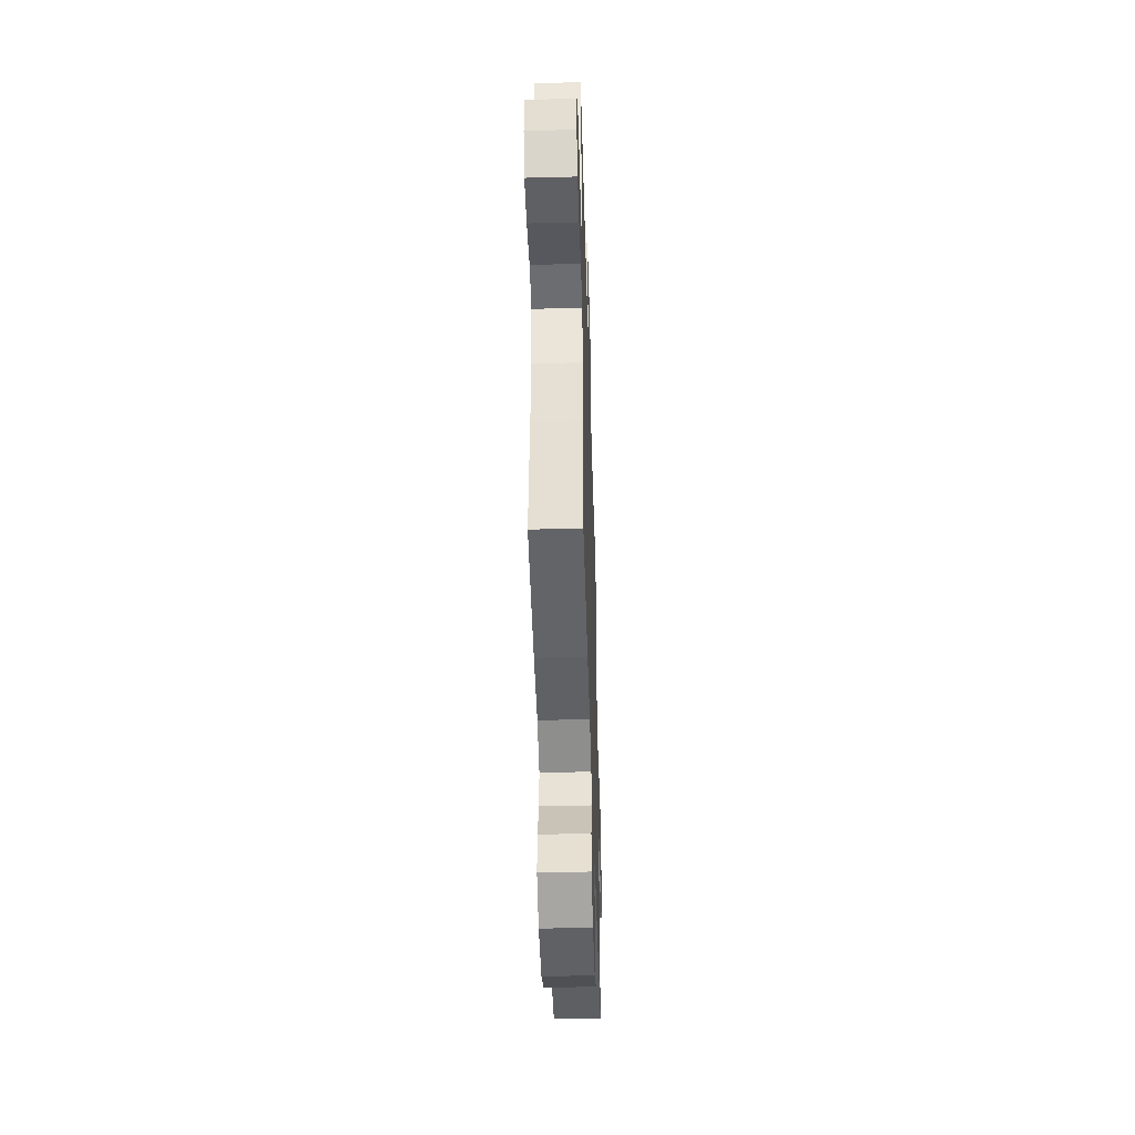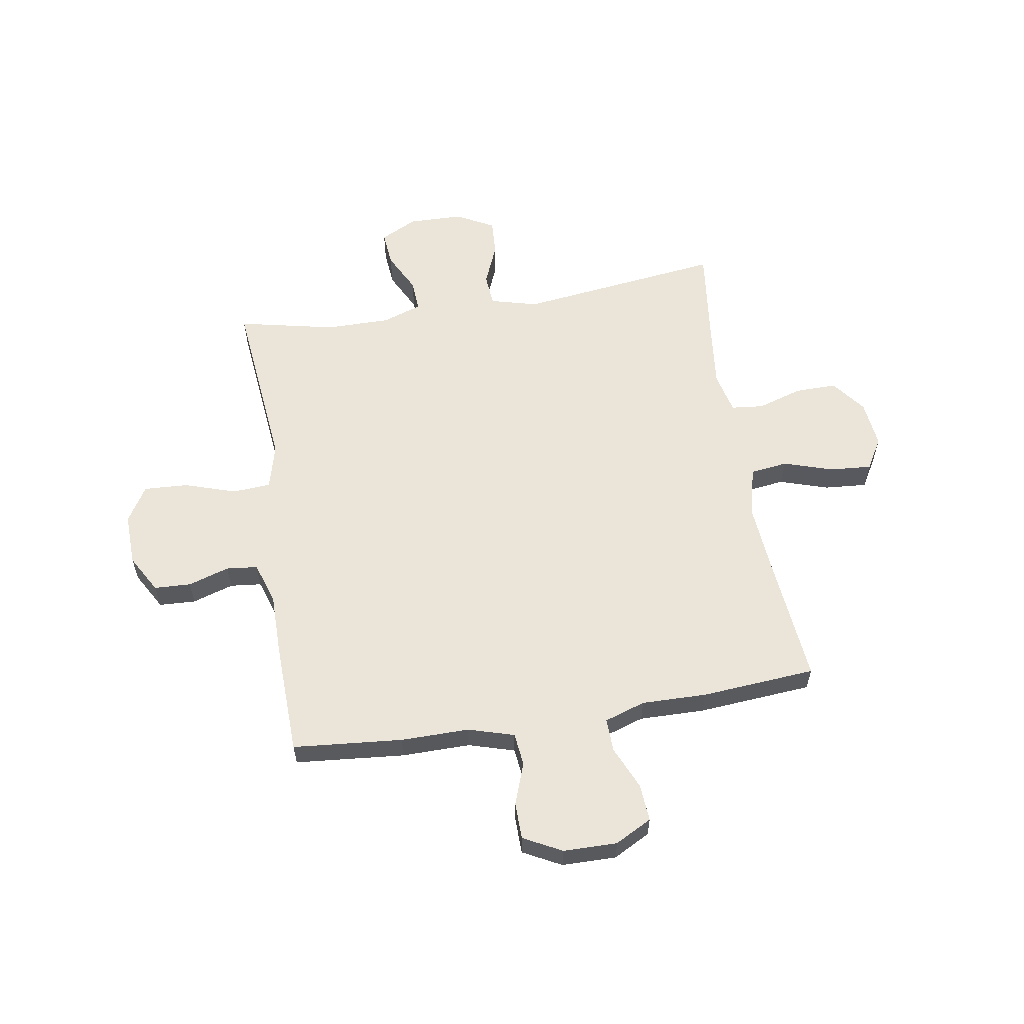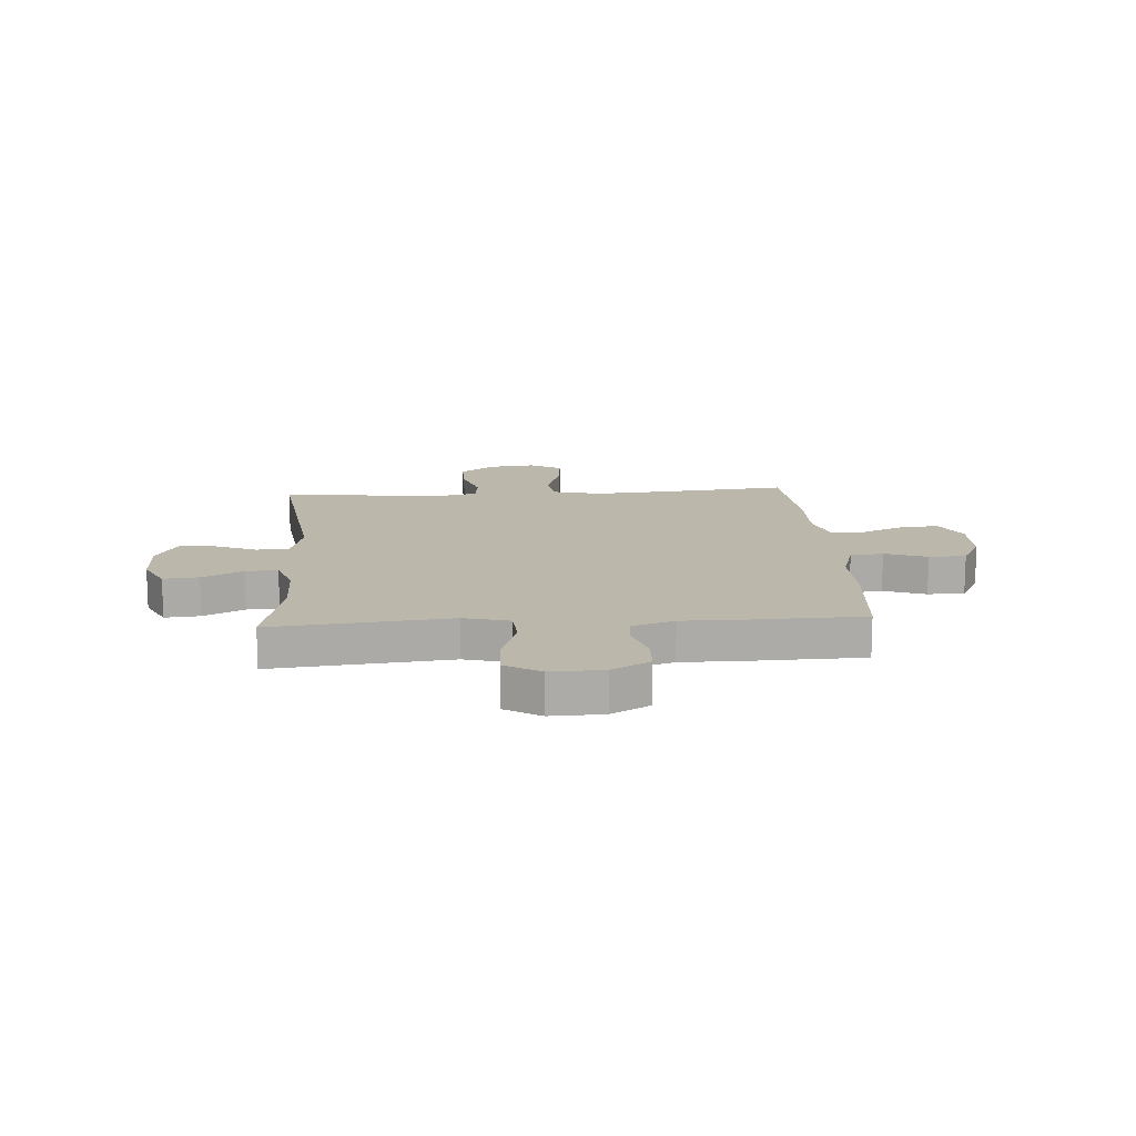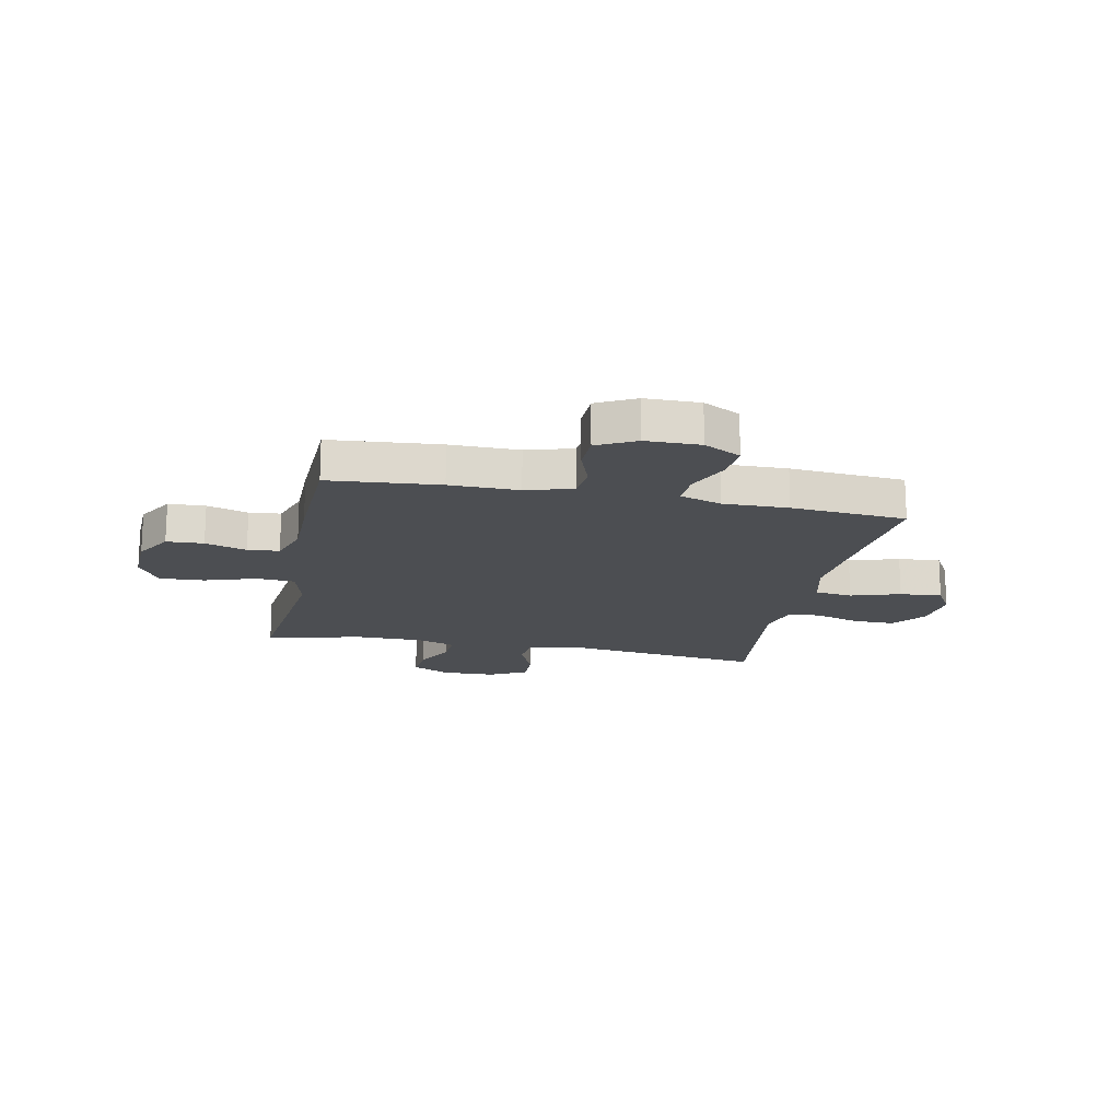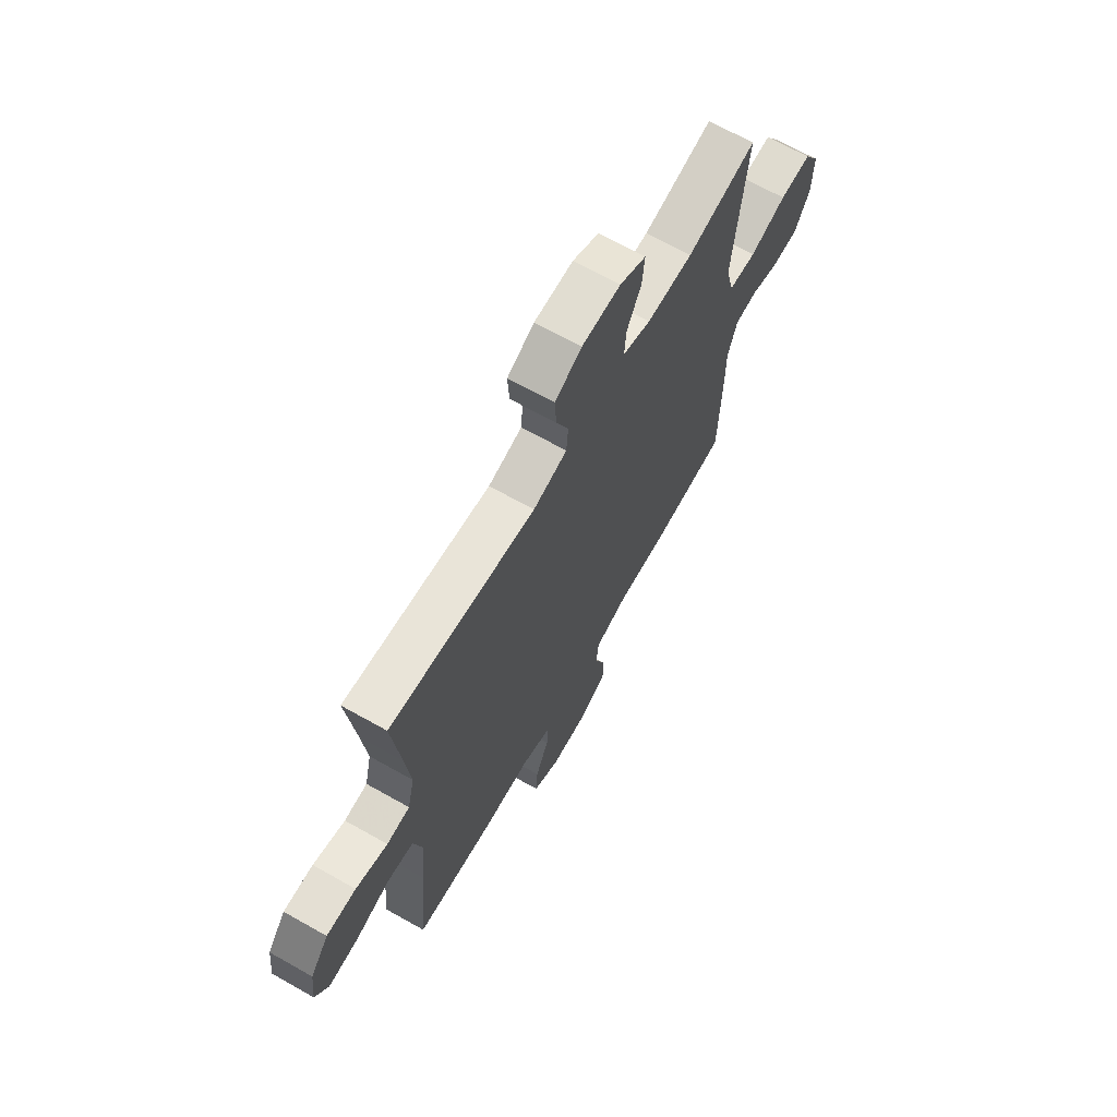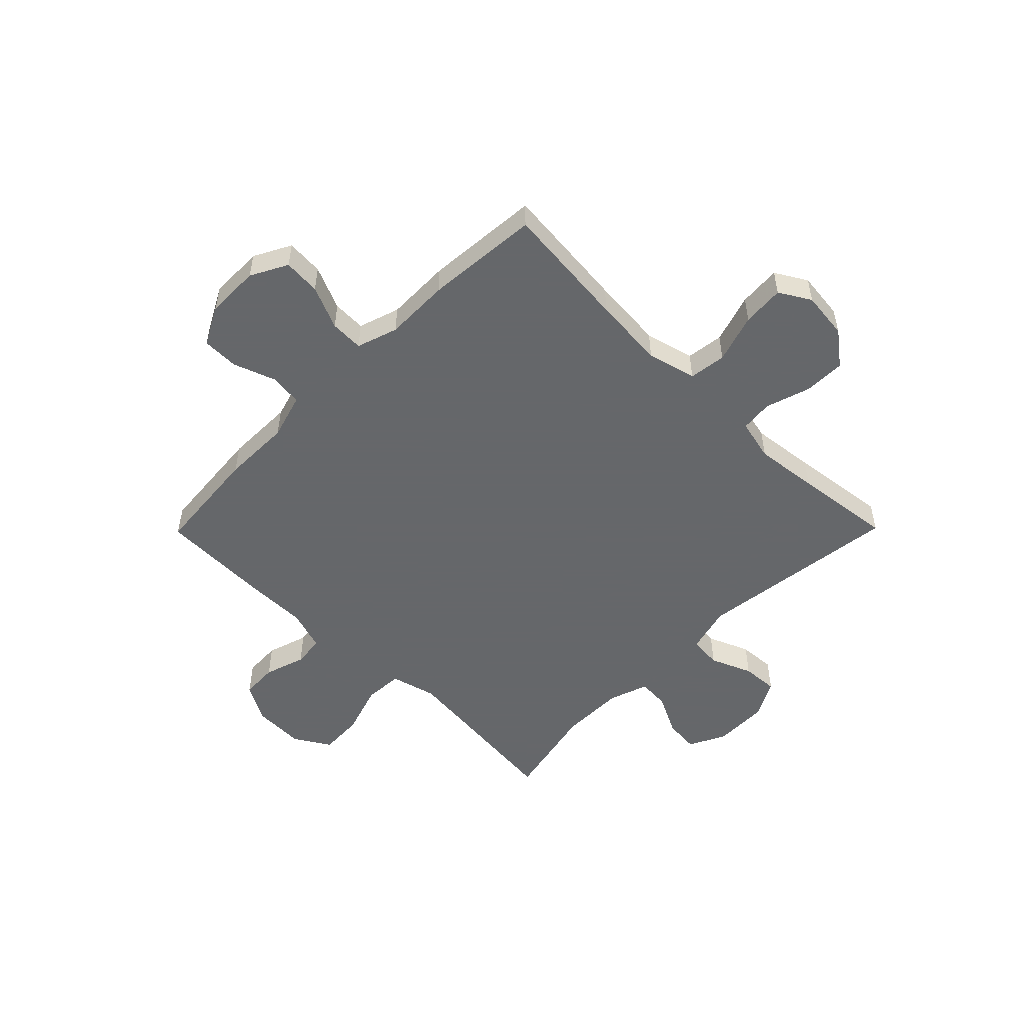
<metadata>
{"format":"obj","ext":"obj","renderer":"f3d","projection":"perspective","resolution":1024,"background":"white","views":[{"elev":-46.6,"azim":-88.3,"up":"+Z"},{"elev":58.8,"azim":170.8,"up":"+Y"},{"elev":14.2,"azim":86.2,"up":"+Y"},{"elev":-17.0,"azim":168.4,"up":"+Y"},{"elev":67.6,"azim":-60.5,"up":"+Z"},{"elev":-52.0,"azim":-134.6,"up":"+Y"}]}
</metadata>
<code>
v -0.5 0.07 0.5
v -0.121 0.07 0.452
v -0.033 0.07 0.475
v -0.028 0.07 0.535
v -0.06 0.07 0.612
v -0.064 0.07 0.68
v 0.006 0.07 0.717
v 0.107 0.07 0.719
v 0.175 0.07 0.685
v 0.169 0.07 0.62
v 0.131 0.07 0.545
v 0.127 0.07 0.486
v 0.2 0.07 0.461
v 0.319 0.07 0.461
v 0.5 0.07 0.5
v 0.479 0.07 0.299
v 0.466 0.07 0.172
v 0.488 0.07 0.088
v 0.559 0.07 0.083
v 0.654 0.07 0.114
v 0.736 0.07 0.118
v 0.776 0.07 0.052
v 0.773 0.07 -0.045
v 0.733 0.07 -0.115
v 0.665 0.07 -0.118
v 0.589 0.07 -0.094
v 0.531 0.07 -0.1
v 0.506 0.07 -0.177
v 0.506 0.07 -0.293
v 0.5 0.07 -0.5
v 0.297 0.07 -0.518
v 0.17 0.07 -0.517
v 0.085 0.07 -0.542
v 0.078 0.07 -0.603
v 0.106 0.07 -0.681
v 0.105 0.07 -0.749
v 0.034 0.07 -0.786
v -0.066 0.07 -0.787
v -0.134 0.07 -0.751
v -0.129 0.07 -0.682
v -0.094 0.07 -0.602
v -0.092 0.07 -0.54
v -0.168 0.07 -0.515
v -0.288 0.07 -0.517
v -0.5 0.07 -0.5
v -0.477 0.07 -0.264
v -0.466 0.07 -0.13
v -0.489 0.07 -0.039
v -0.558 0.07 -0.03
v -0.649 0.07 -0.059
v -0.727 0.07 -0.065
v -0.761 0.07 -0.007
v -0.751 0.07 0.081
v -0.703 0.07 0.143
v -0.626 0.07 0.142
v -0.543 0.07 0.116
v -0.483 0.07 0.122
v -0.465 0.07 0.199
v -0.478 0.07 0.317
v -0.5 0 0.5
v -0.121 0 0.452
v -0.033 0 0.475
v -0.028 0 0.535
v -0.06 0 0.612
v -0.064 0 0.68
v 0.006 0 0.717
v 0.107 0 0.719
v 0.175 0 0.685
v 0.169 0 0.62
v 0.131 0 0.545
v 0.127 0 0.486
v 0.2 0 0.461
v 0.319 0 0.461
v 0.5 0 0.5
v 0.479 0 0.299
v 0.466 0 0.172
v 0.488 0 0.088
v 0.559 0 0.083
v 0.654 0 0.114
v 0.736 0 0.118
v 0.776 0 0.052
v 0.773 0 -0.045
v 0.733 0 -0.115
v 0.665 0 -0.118
v 0.589 0 -0.094
v 0.531 0 -0.1
v 0.506 0 -0.177
v 0.506 0 -0.293
v 0.5 0 -0.5
v 0.297 0 -0.518
v 0.17 0 -0.517
v 0.085 0 -0.542
v 0.078 0 -0.603
v 0.106 0 -0.681
v 0.105 0 -0.749
v 0.034 0 -0.786
v -0.066 0 -0.787
v -0.134 0 -0.751
v -0.129 0 -0.682
v -0.094 0 -0.602
v -0.092 0 -0.54
v -0.168 0 -0.515
v -0.288 0 -0.517
v -0.5 0 -0.5
v -0.477 0 -0.264
v -0.466 0 -0.13
v -0.489 0 -0.039
v -0.558 0 -0.03
v -0.649 0 -0.059
v -0.727 0 -0.065
v -0.761 0 -0.007
v -0.751 0 0.081
v -0.703 0 0.143
v -0.626 0 0.142
v -0.543 0 0.116
v -0.483 0 0.122
v -0.465 0 0.199
v -0.478 0 0.317
f 54 55 56
f 53 54 56
f 52 53 56
f 51 52 56
f 50 51 56
f 49 50 56
f 48 49 56 57
f 47 48 57 58
f 43 44 45 46
f 42 43 46 47
f 39 40 41
f 38 39 41
f 37 38 41
f 36 37 41
f 35 36 41
f 34 35 41
f 33 34 41 42
f 42 47 58
f 33 42 58
f 32 33 58
f 32 58 59
f 31 32 59
f 30 31 59
f 29 30 59
f 28 29 59
f 24 25 26
f 23 24 26
f 22 23 26
f 21 22 26
f 20 21 26
f 19 20 26
f 18 19 26 27
f 14 15 16
f 13 14 16 17
f 27 28 59
f 18 27 59
f 17 18 59
f 13 17 59
f 12 13 59
f 9 10 11
f 8 9 11
f 7 8 11
f 6 7 11
f 5 6 11
f 4 5 11
f 59 1 2
f 59 2 3
f 12 59 3
f 3 4 11 12
f 115 114 113
f 115 113 112
f 115 112 111
f 115 111 110
f 115 110 109
f 115 109 108
f 116 115 108 107
f 117 116 107 106
f 105 104 103 102
f 106 105 102 101
f 100 99 98
f 100 98 97
f 100 97 96
f 100 96 95
f 100 95 94
f 100 94 93
f 101 100 93 92
f 117 106 101
f 117 101 92
f 117 92 91
f 118 117 91
f 118 91 90
f 118 90 89
f 118 89 88
f 118 88 87
f 85 84 83
f 85 83 82
f 85 82 81
f 85 81 80
f 85 80 79
f 85 79 78
f 86 85 78 77
f 75 74 73
f 76 75 73 72
f 118 87 86
f 118 86 77
f 118 77 76
f 118 76 72
f 118 72 71
f 70 69 68
f 70 68 67
f 70 67 66
f 70 66 65
f 70 65 64
f 70 64 63
f 61 60 118
f 62 61 118
f 62 118 71
f 71 70 63 62
f 1 60 61 2
f 2 61 62 3
f 3 62 63 4
f 4 63 64 5
f 5 64 65 6
f 6 65 66 7
f 7 66 67 8
f 8 67 68 9
f 9 68 69 10
f 10 69 70 11
f 11 70 71 12
f 12 71 72 13
f 13 72 73 14
f 14 73 74 15
f 15 74 75 16
f 16 75 76 17
f 17 76 77 18
f 18 77 78 19
f 19 78 79 20
f 20 79 80 21
f 21 80 81 22
f 22 81 82 23
f 23 82 83 24
f 24 83 84 25
f 25 84 85 26
f 26 85 86 27
f 27 86 87 28
f 28 87 88 29
f 29 88 89 30
f 30 89 90 31
f 31 90 91 32
f 32 91 92 33
f 33 92 93 34
f 34 93 94 35
f 35 94 95 36
f 36 95 96 37
f 37 96 97 38
f 38 97 98 39
f 39 98 99 40
f 40 99 100 41
f 41 100 101 42
f 42 101 102 43
f 43 102 103 44
f 44 103 104 45
f 45 104 105 46
f 46 105 106 47
f 47 106 107 48
f 48 107 108 49
f 49 108 109 50
f 50 109 110 51
f 51 110 111 52
f 52 111 112 53
f 53 112 113 54
f 54 113 114 55
f 55 114 115 56
f 56 115 116 57
f 57 116 117 58
f 58 117 118 59
f 59 118 60 1

</code>
